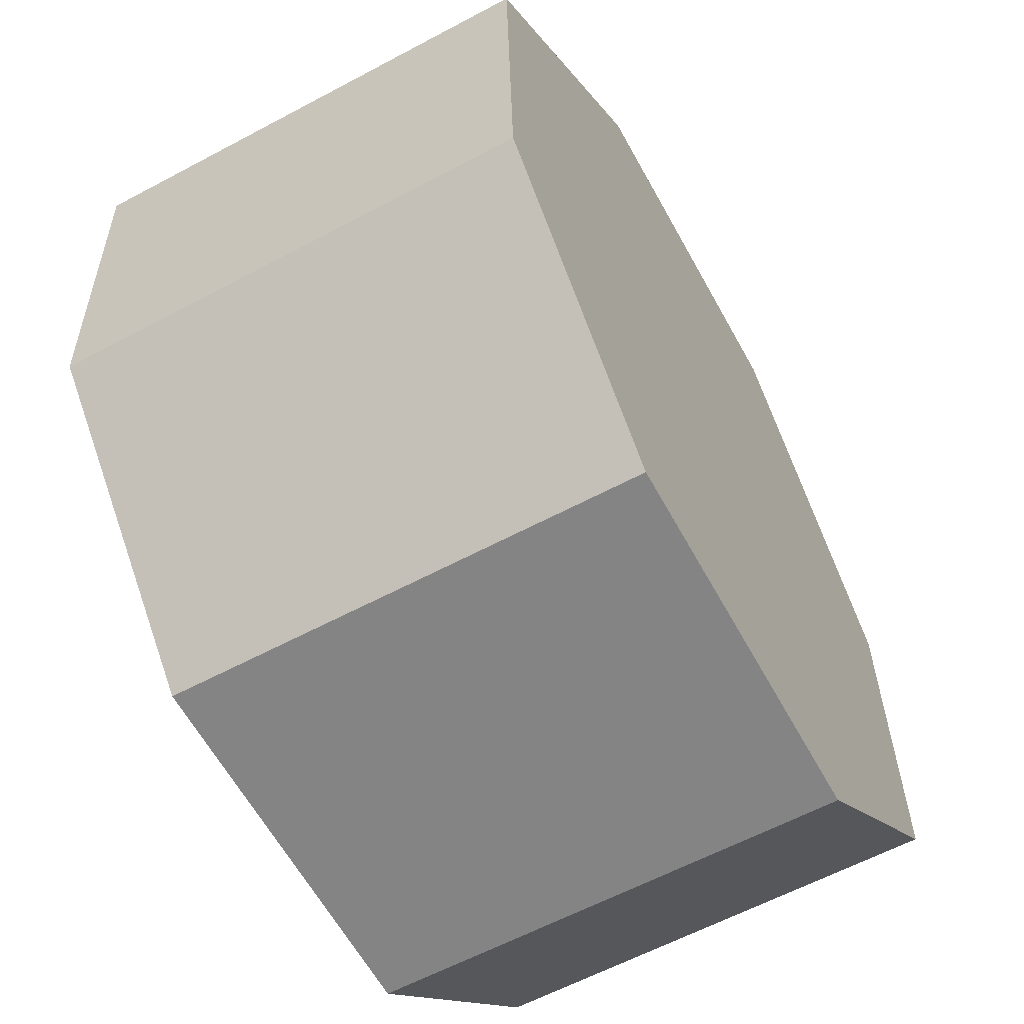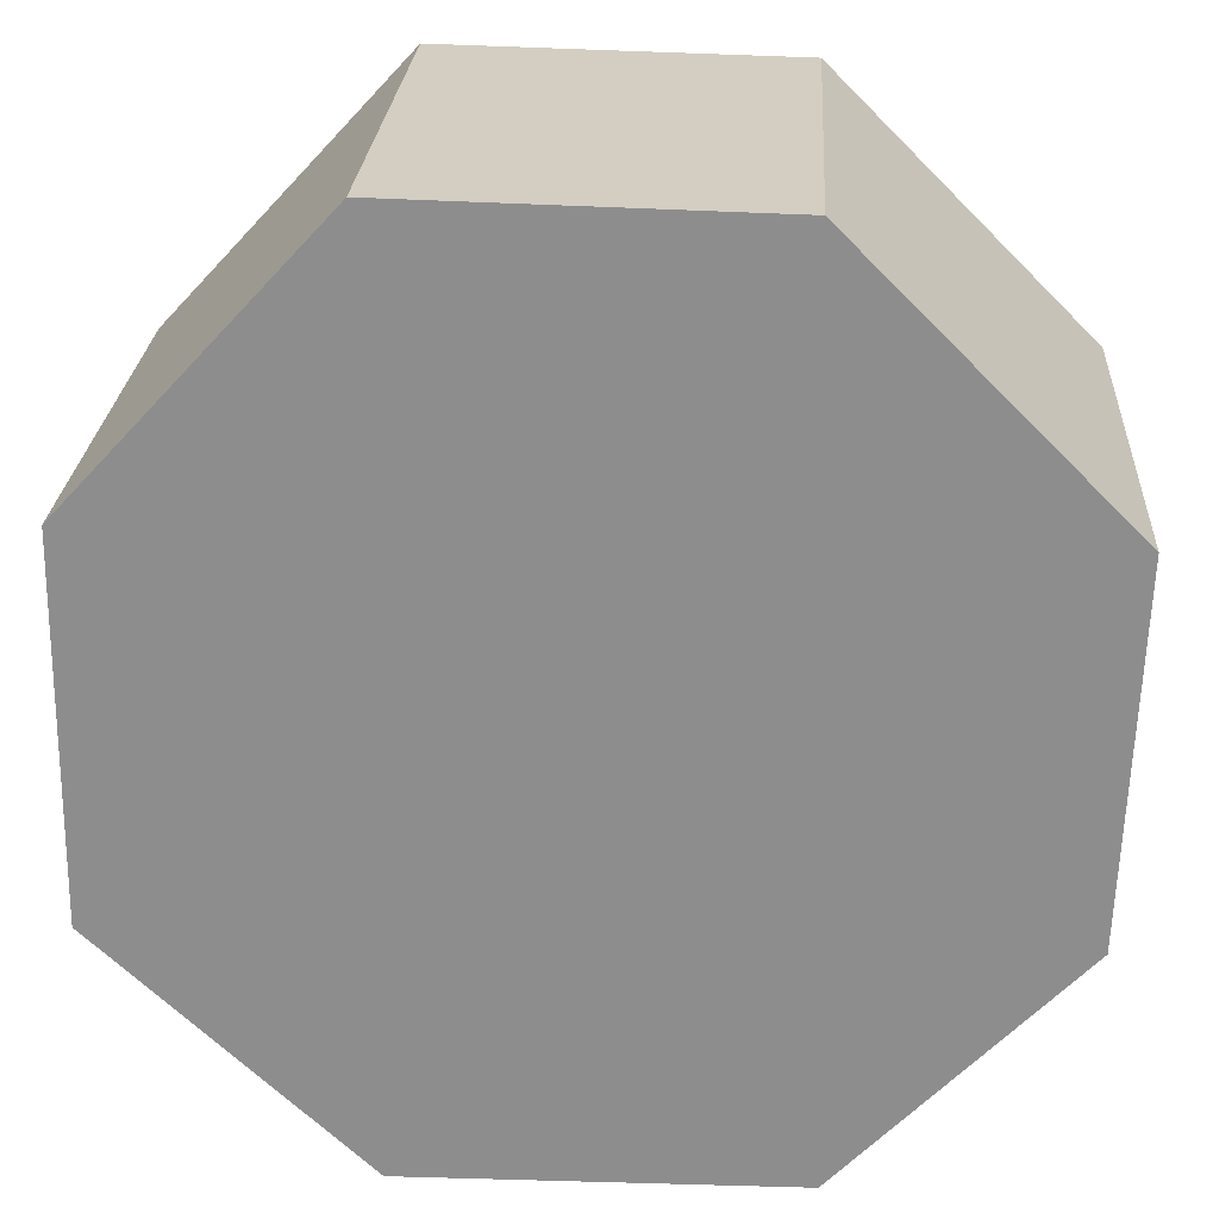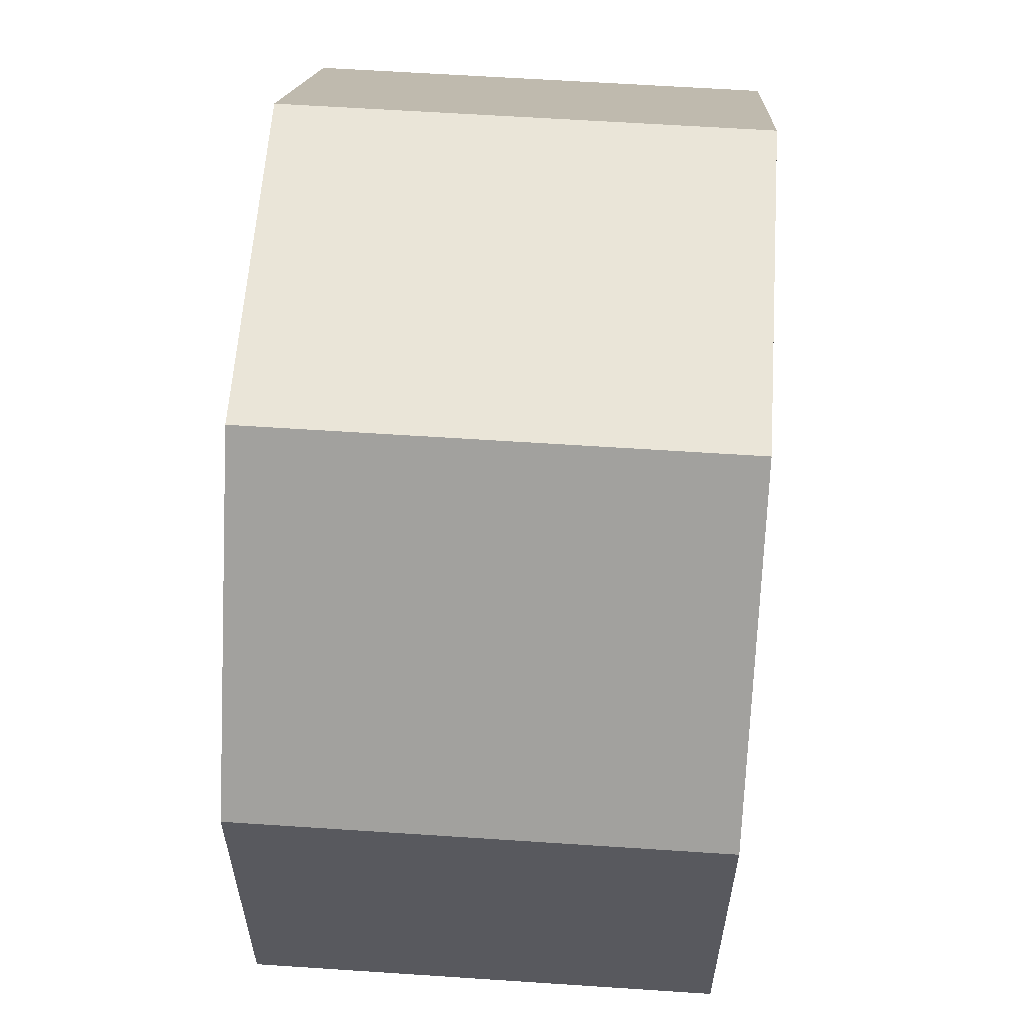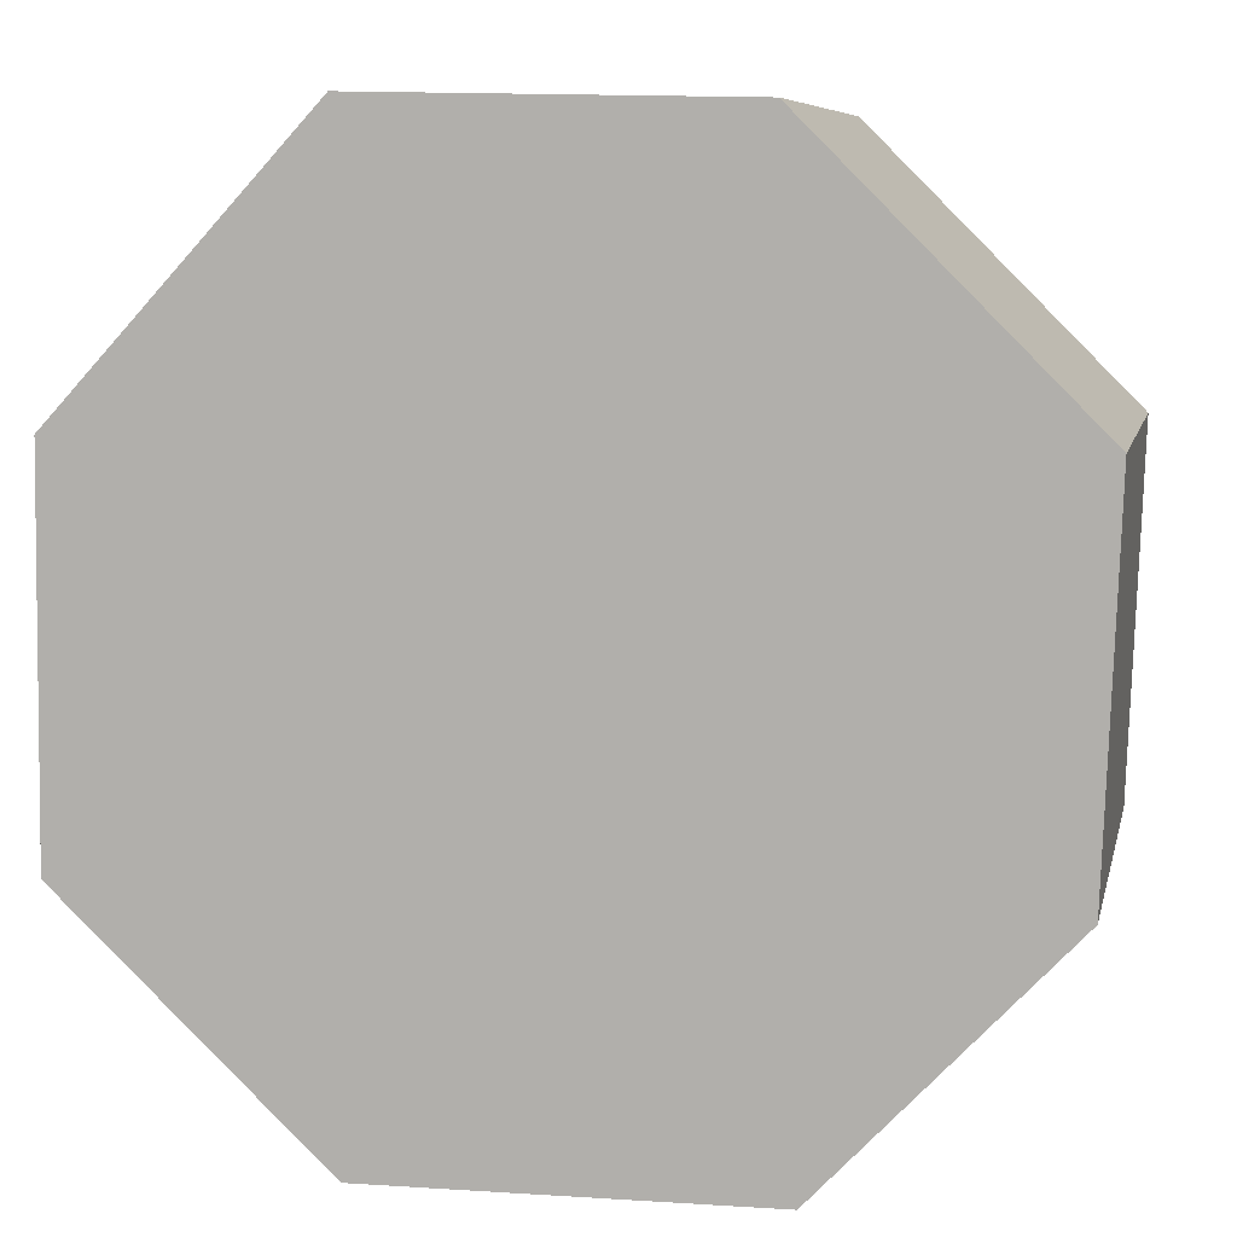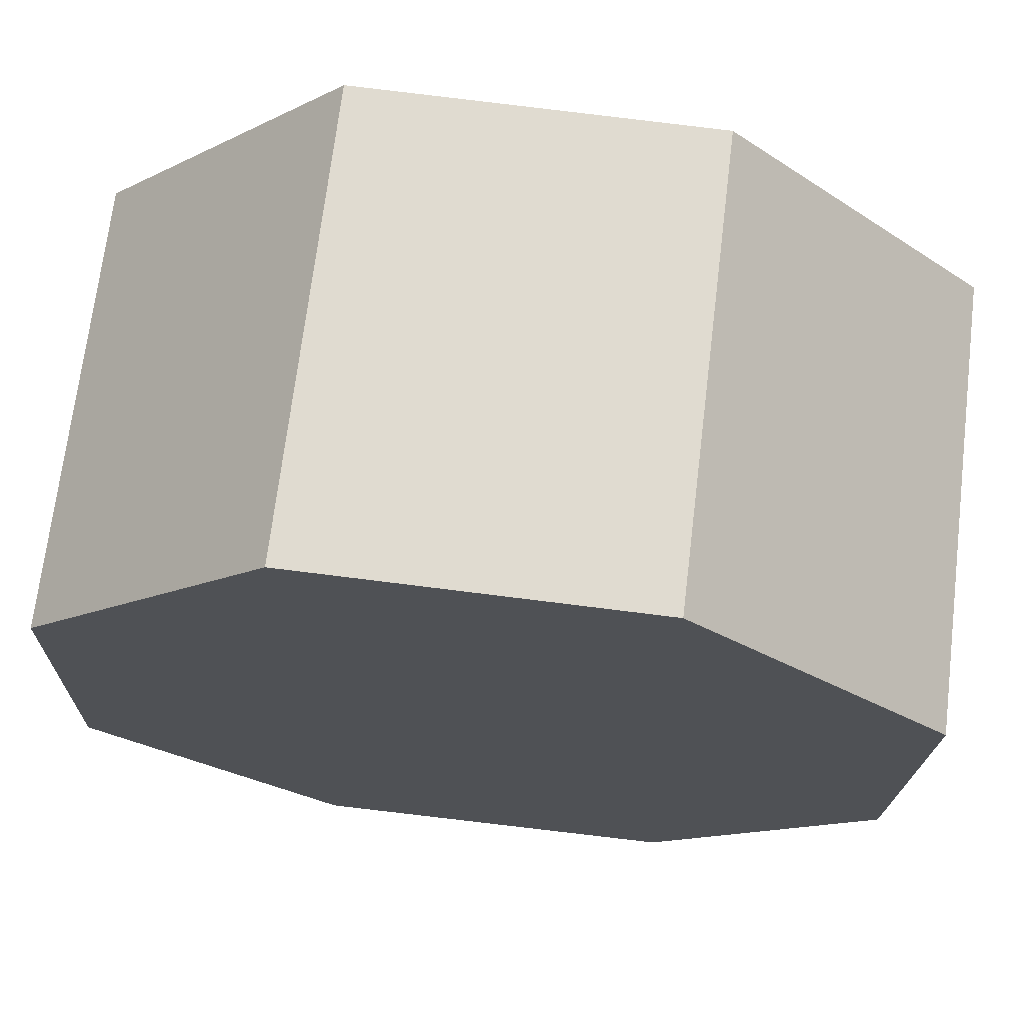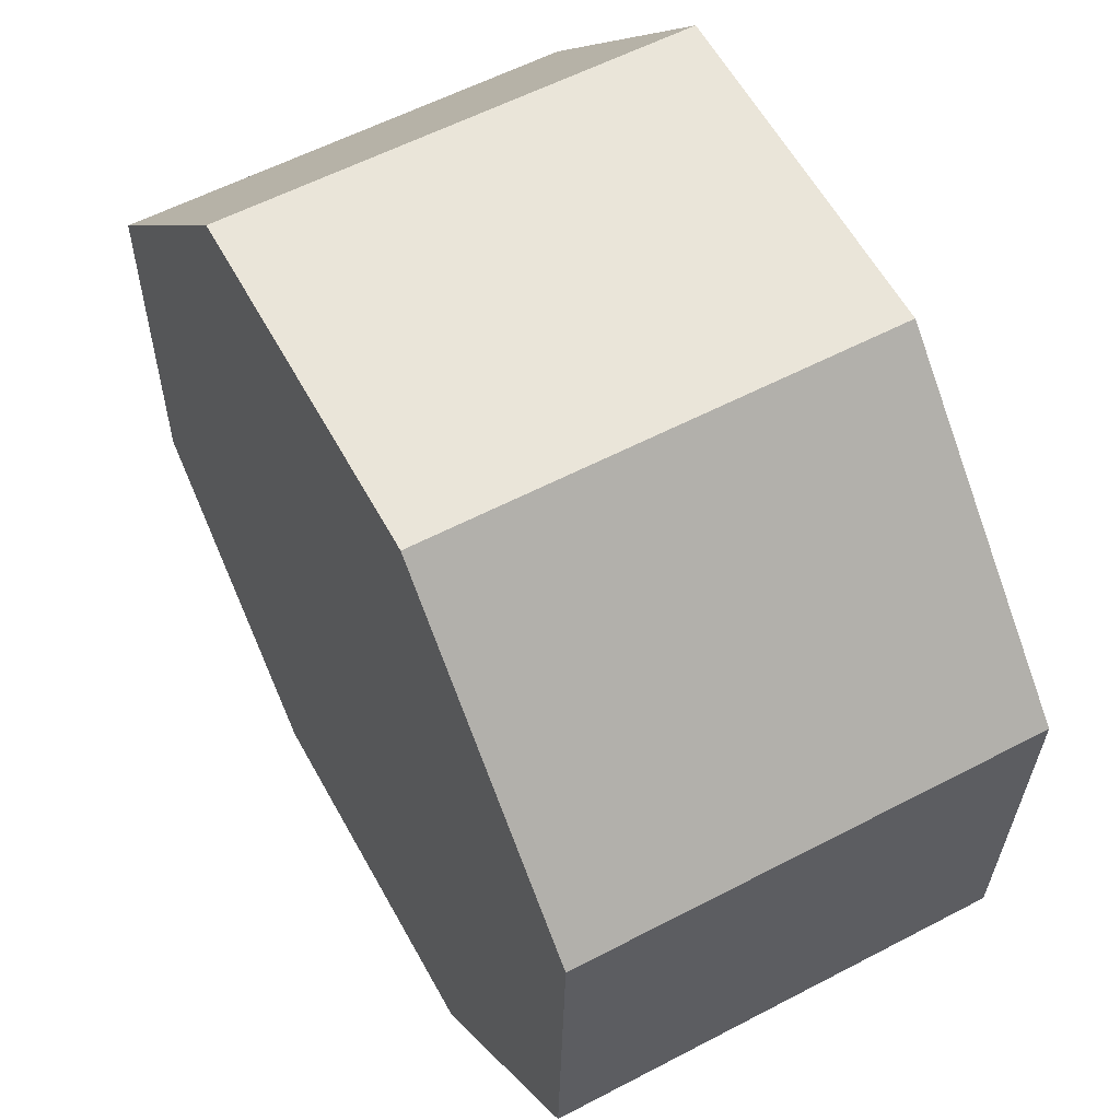
<metadata>
{"format":"obj","ext":"obj","renderer":"f3d","projection":"perspective","resolution":1024,"background":"white","views":[{"elev":-60.8,"azim":118.6,"up":"+Z"},{"elev":24.9,"azim":3.4,"up":"+Z"},{"elev":60.3,"azim":-86.1,"up":"+Z"},{"elev":7.8,"azim":12.0,"up":"+Z"},{"elev":70.1,"azim":6.9,"up":"+Z"},{"elev":57.9,"azim":61.5,"up":"+Z"}]}
</metadata>
<code>
v  4.098 2.21 0.024
v  2.904 2.21 3
v  4.162 2.21 1.742
v  3.004 2.21 -1.131
v  1.212 2.21 -1.15
v  1.217 2.21 3.036
v  0.022 2.21 1.746
v  0 2.21 1.353e-16
v  4.098 -1.47e-18 0.024
v  3.004 6.925e-17 -1.131
v  1.212 7.042e-17 -1.15
v  0 0 0
v  0.022 -1.069e-16 1.746
v  1.217 -1.859e-16 3.036
v  2.904 -1.837e-16 3
v  4.162 -1.067e-16 1.742
g defaultobject
f 1 2 3
f 2 1 4
f 2 4 5
f 2 5 6
f 6 5 7
f 7 5 8
f 9 4 1
f 4 9 10
f 10 5 4
f 5 10 11
f 11 8 5
f 8 11 12
f 12 7 8
f 7 12 13
f 13 6 7
f 6 13 14
f 14 2 6
f 2 14 15
f 15 3 2
f 3 15 16
f 16 1 3
f 1 16 9
f 13 15 14
f 15 13 12
f 15 12 11
f 15 11 16
f 16 11 10
f 16 10 9

</code>
